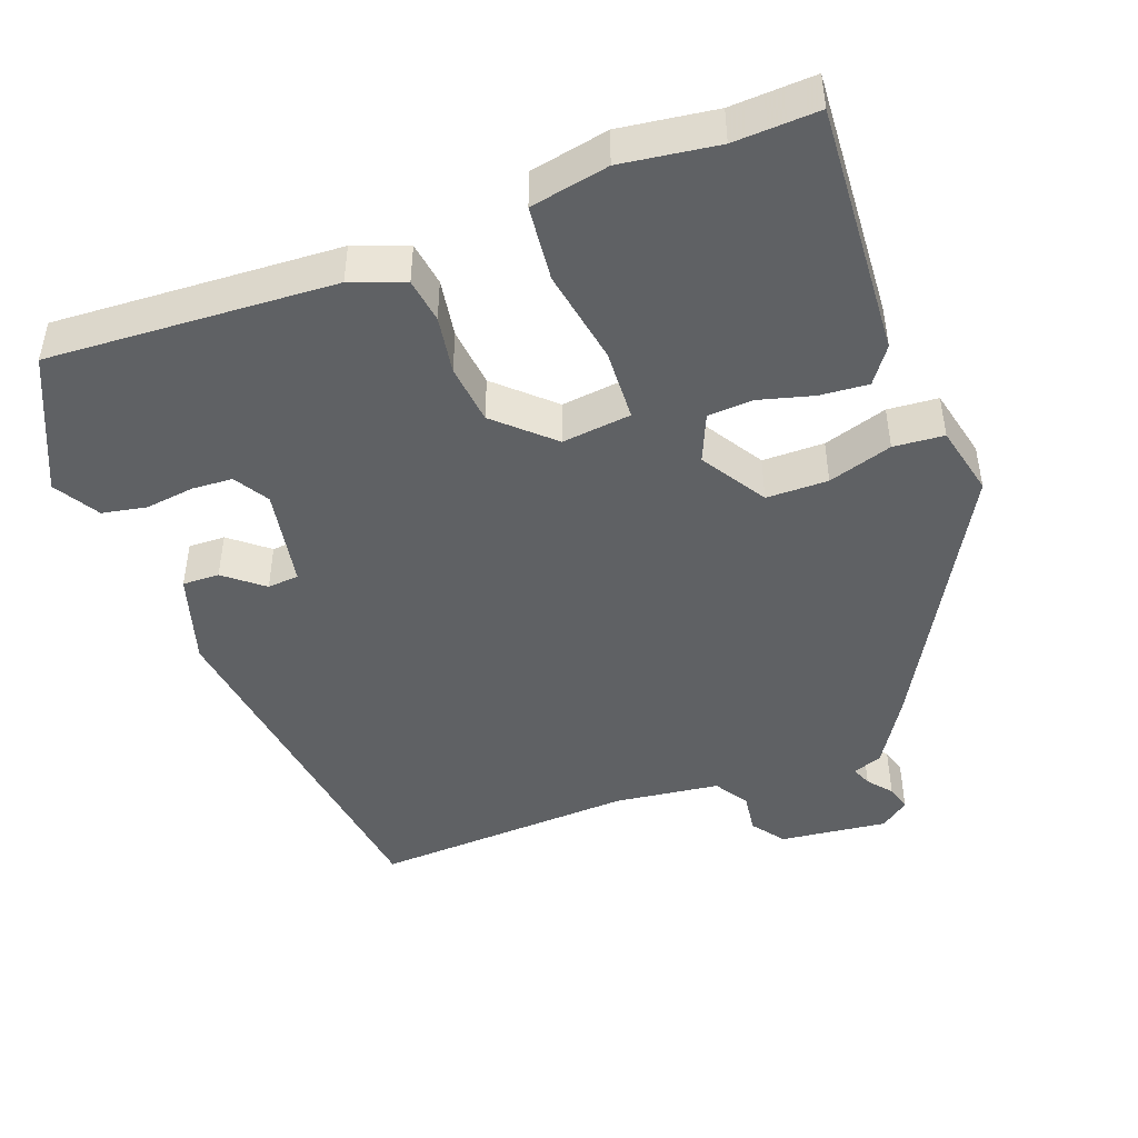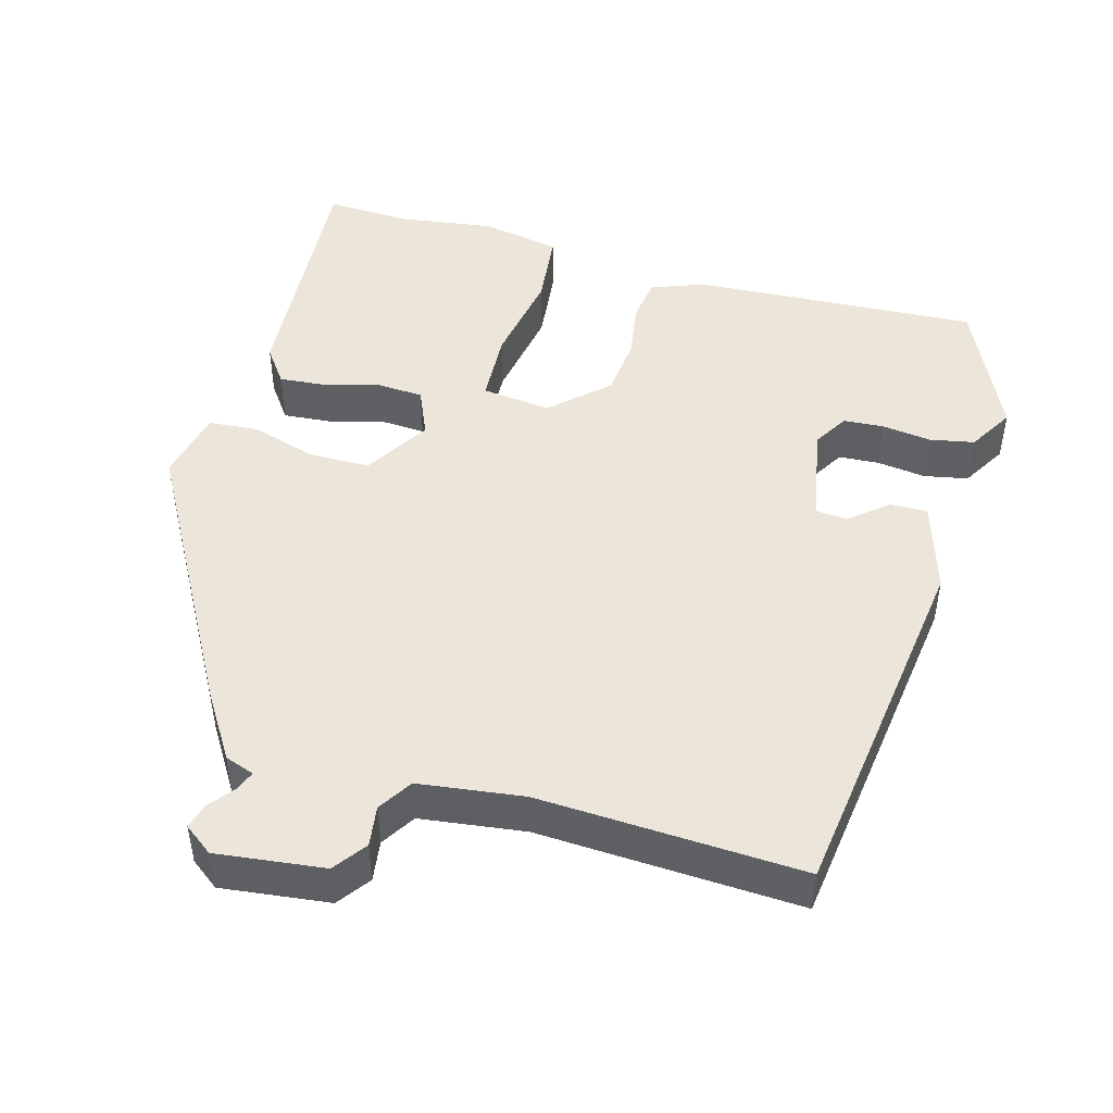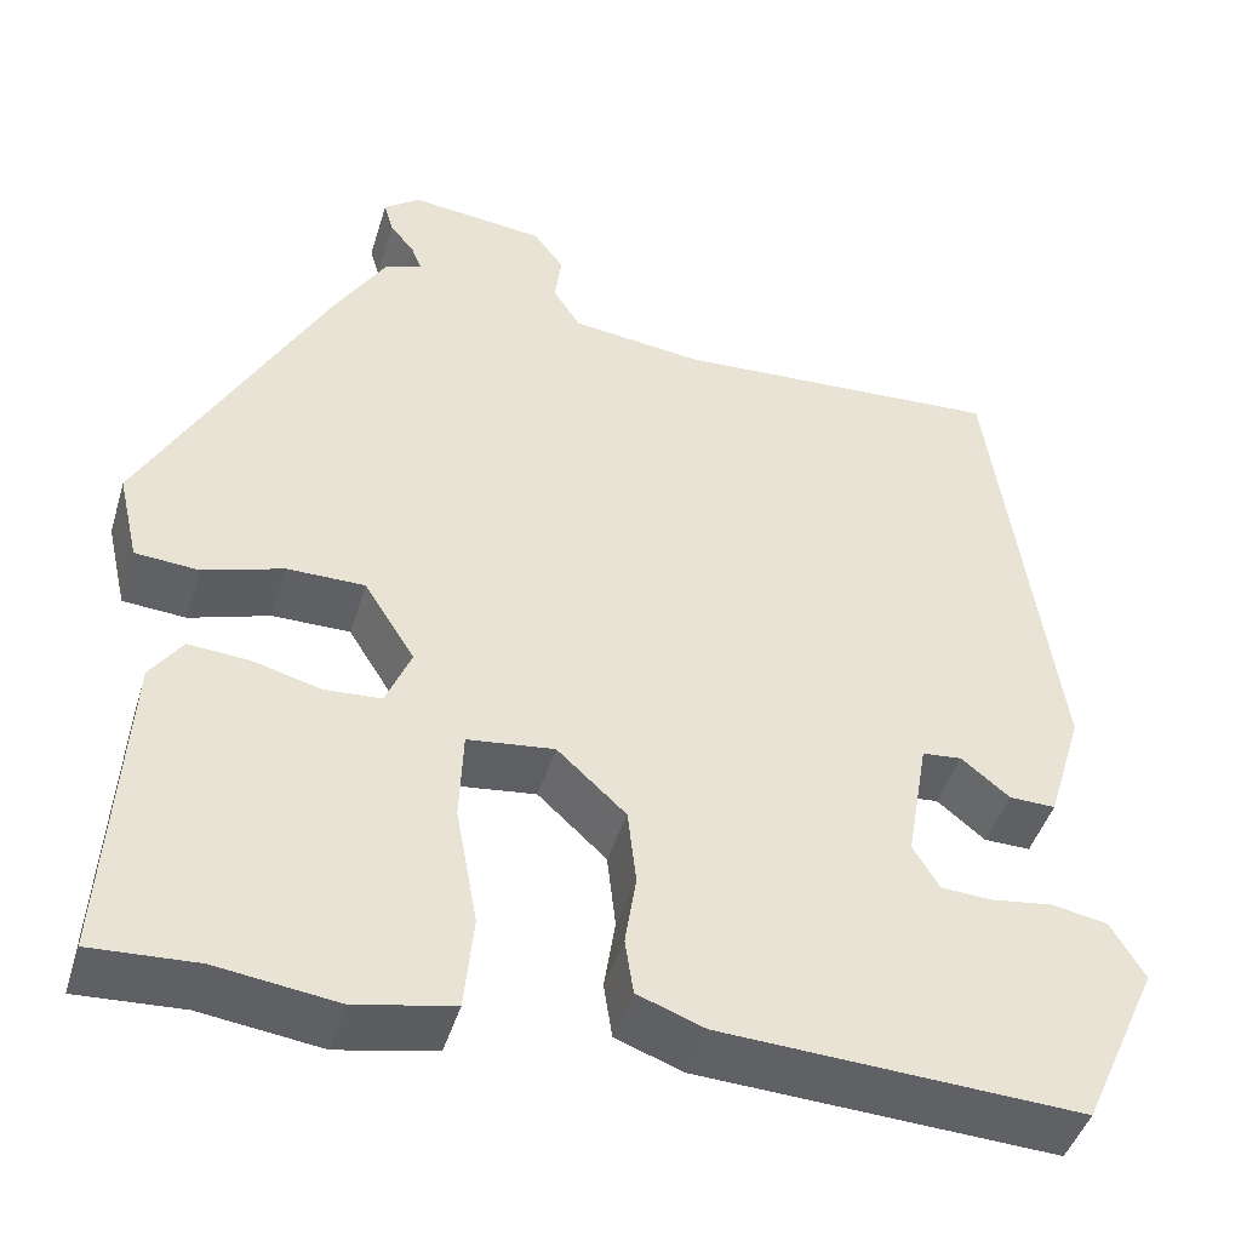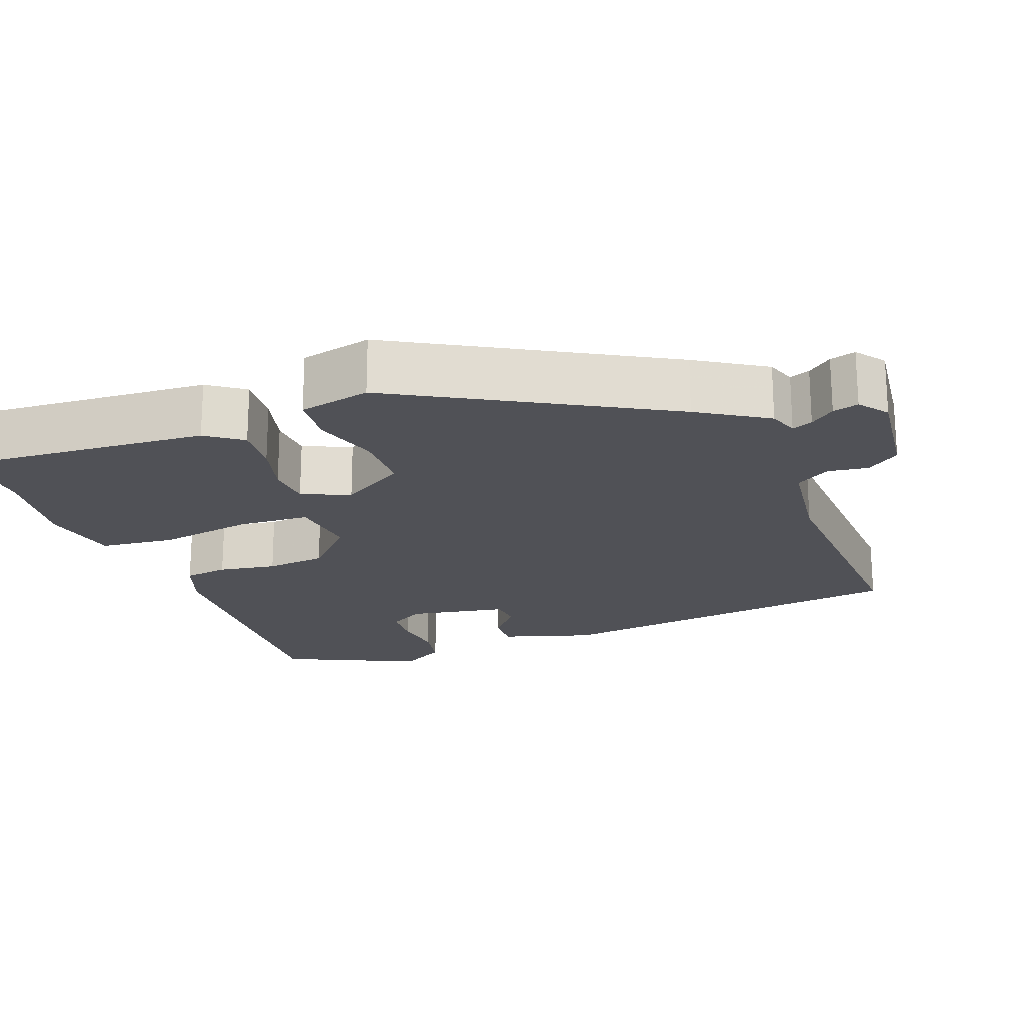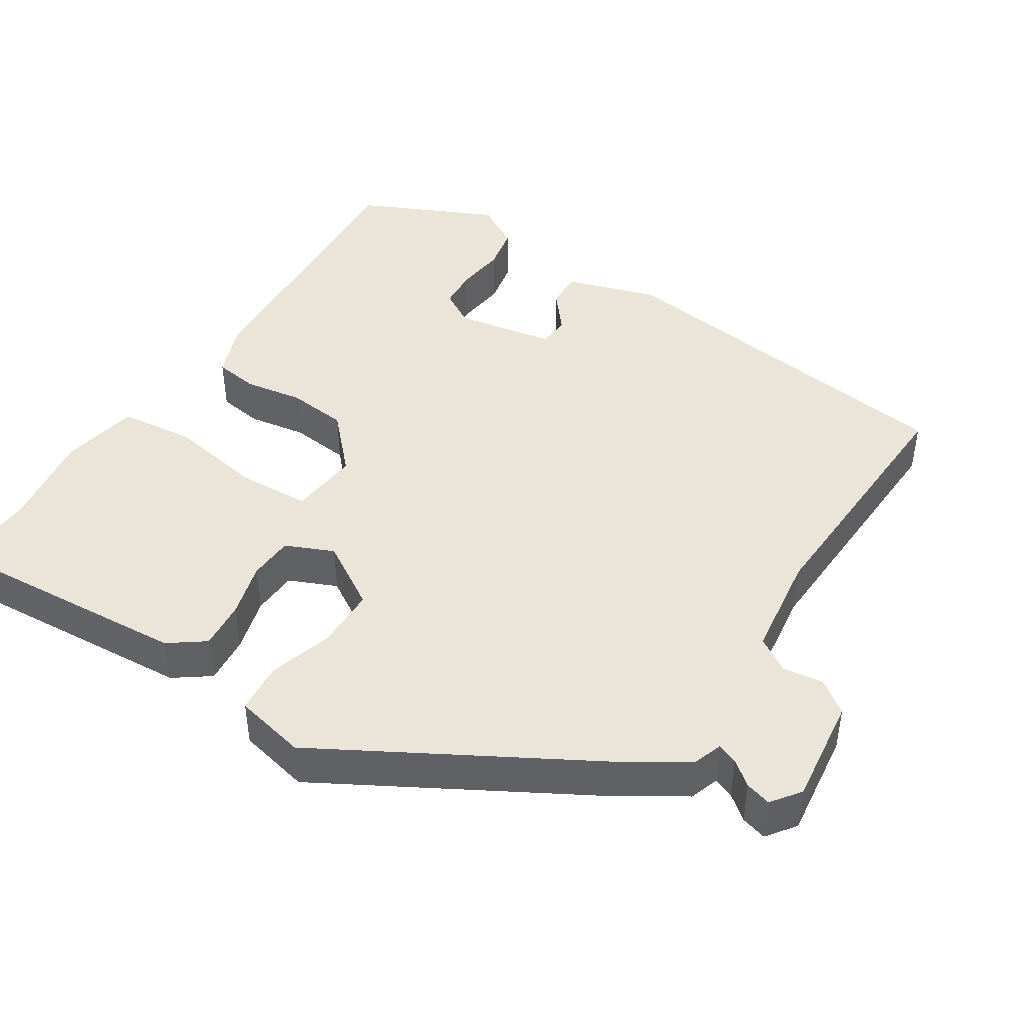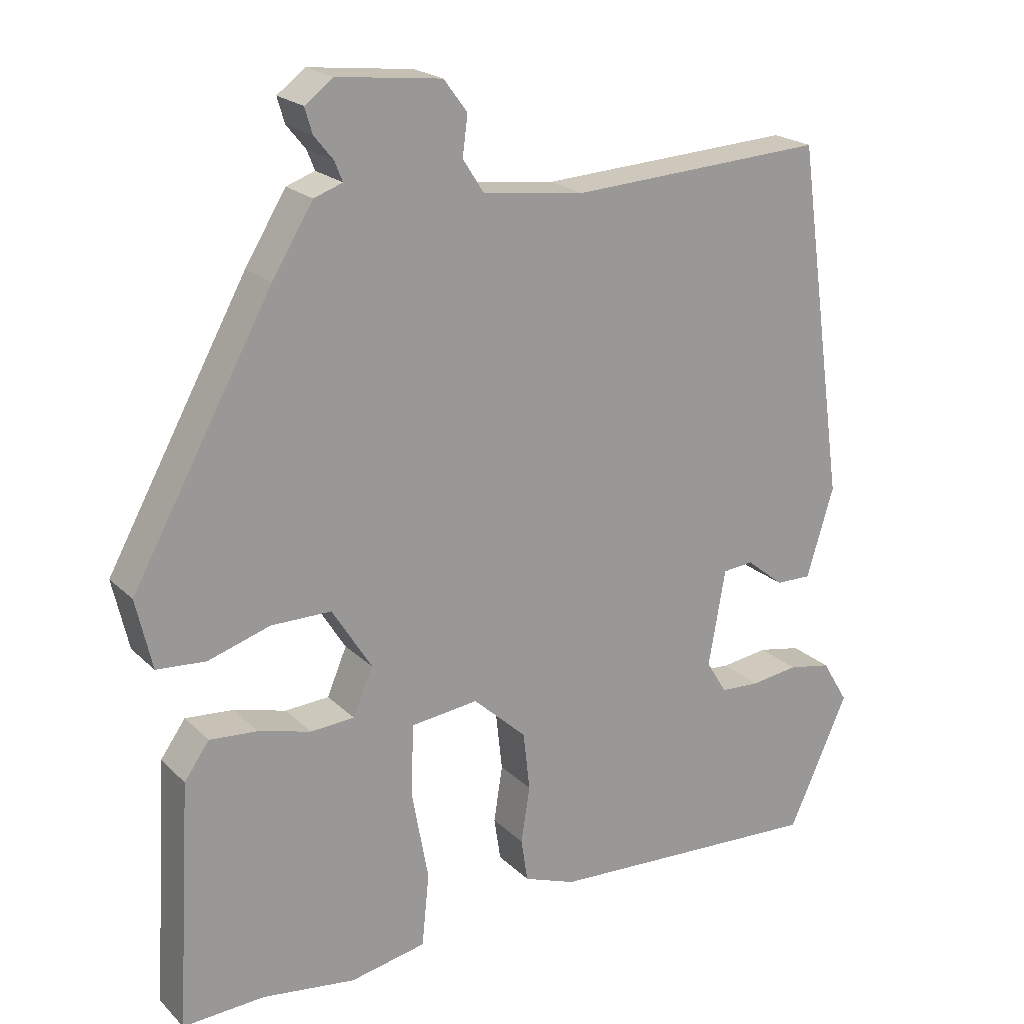
<metadata>
{"format":"obj","ext":"obj","renderer":"f3d","projection":"perspective","resolution":1024,"background":"white","views":[{"elev":-46.2,"azim":-159.9,"up":"+Y"},{"elev":47.3,"azim":15.2,"up":"+Y"},{"elev":-44.8,"azim":-16.6,"up":"+Z"},{"elev":-20.4,"azim":-69.8,"up":"+Y"},{"elev":44.6,"azim":-58.0,"up":"+Y"},{"elev":20.9,"azim":-31.5,"up":"+Z"}]}
</metadata>
<code>
v -0.393 0.07 -0.494
v -0.505 0.07 -0.5
v -0.485 0.07 -0.164
v -0.451 0.07 -0.116
v -0.386 0.07 -0.121
v -0.314 0.07 -0.14
v -0.254 0.07 -0.136
v -0.227 0.07 -0.072
v -0.281 0.07 0.014
v -0.363 0.07 0.014
v -0.448 0.07 -0.013
v -0.515 0.07 -0.008
v -0.537 0.07 0.087
v -0.345 0.07 0.437
v -0.289 0.07 0.528
v -0.25 0.07 0.542
v -0.261 0.07 0.569
v -0.287 0.07 0.601
v -0.297 0.07 0.635
v -0.259 0.07 0.664
v -0.116 0.07 0.648
v -0.084 0.07 0.605
v -0.091 0.07 0.551
v -0.062 0.07 0.506
v 0.077 0.07 0.489
v 0.426 0.07 0.509
v 0.494 0.07 0.023
v 0.457 0.07 -0.099
v 0.408 0.07 -0.098
v 0.357 0.07 -0.057
v 0.315 0.07 -0.061
v 0.292 0.07 -0.193
v 0.32 0.07 -0.239
v 0.374 0.07 -0.242
v 0.439 0.07 -0.233
v 0.498 0.07 -0.244
v 0.534 0.07 -0.304
v 0.452 0.07 -0.485
v 0.072 0.07 -0.466
v 0.001 0.07 -0.44
v -0.008 0.07 -0.381
v 0.004 0.07 -0.304
v -0.005 0.07 -0.224
v -0.078 0.07 -0.157
v -0.17 0.07 -0.168
v -0.174 0.07 -0.264
v -0.151 0.07 -0.39
v -0.161 0.07 -0.49
v -0.265 0.07 -0.511
v -0.393 0 -0.494
v -0.505 0 -0.5
v -0.485 0 -0.164
v -0.451 0 -0.116
v -0.386 0 -0.121
v -0.314 0 -0.14
v -0.254 0 -0.136
v -0.227 0 -0.072
v -0.281 0 0.014
v -0.363 0 0.014
v -0.448 0 -0.013
v -0.515 0 -0.008
v -0.537 0 0.087
v -0.345 0 0.437
v -0.289 0 0.528
v -0.25 0 0.542
v -0.261 0 0.569
v -0.287 0 0.601
v -0.297 0 0.635
v -0.259 0 0.664
v -0.116 0 0.648
v -0.084 0 0.605
v -0.091 0 0.551
v -0.062 0 0.506
v 0.077 0 0.489
v 0.426 0 0.509
v 0.494 0 0.023
v 0.457 0 -0.099
v 0.408 0 -0.098
v 0.357 0 -0.057
v 0.315 0 -0.061
v 0.292 0 -0.193
v 0.32 0 -0.239
v 0.374 0 -0.242
v 0.439 0 -0.233
v 0.498 0 -0.244
v 0.534 0 -0.304
v 0.452 0 -0.485
v 0.072 0 -0.466
v 0.001 0 -0.44
v -0.008 0 -0.381
v 0.004 0 -0.304
v -0.005 0 -0.224
v -0.078 0 -0.157
v -0.17 0 -0.168
v -0.174 0 -0.264
v -0.151 0 -0.39
v -0.161 0 -0.49
v -0.265 0 -0.511
f 48 49 1
f 47 48 1
f 46 47 1
f 2 3 4
f 1 2 4
f 46 1 4
f 45 46 4
f 40 41 42
f 39 40 42
f 38 39 42
f 37 38 42
f 36 37 42
f 35 36 42
f 34 35 42
f 33 34 42 43
f 32 33 43 44
f 28 29 30
f 27 28 30
f 26 27 30
f 25 26 30
f 24 25 30 31
f 21 22 23
f 20 21 23
f 19 20 23
f 18 19 23
f 17 18 23
f 16 17 23 24
f 15 16 24
f 14 15 24
f 13 14 24
f 12 13 24
f 11 12 24
f 10 11 24
f 9 10 24
f 31 32 44
f 24 31 44
f 9 24 44
f 8 9 44
f 4 5 6
f 45 4 6
f 7 8 44 45
f 6 7 45
f 50 98 97
f 50 97 96
f 50 96 95
f 53 52 51
f 53 51 50
f 53 50 95
f 53 95 94
f 91 90 89
f 91 89 88
f 91 88 87
f 91 87 86
f 91 86 85
f 91 85 84
f 91 84 83
f 92 91 83 82
f 93 92 82 81
f 79 78 77
f 79 77 76
f 79 76 75
f 79 75 74
f 80 79 74 73
f 72 71 70
f 72 70 69
f 72 69 68
f 72 68 67
f 72 67 66
f 73 72 66 65
f 73 65 64
f 73 64 63
f 73 63 62
f 73 62 61
f 73 61 60
f 73 60 59
f 73 59 58
f 93 81 80
f 93 80 73
f 93 73 58
f 93 58 57
f 55 54 53
f 55 53 94
f 94 93 57 56
f 94 56 55
f 1 50 51 2
f 2 51 52 3
f 3 52 53 4
f 4 53 54 5
f 5 54 55 6
f 6 55 56 7
f 7 56 57 8
f 8 57 58 9
f 9 58 59 10
f 10 59 60 11
f 11 60 61 12
f 12 61 62 13
f 13 62 63 14
f 14 63 64 15
f 15 64 65 16
f 16 65 66 17
f 17 66 67 18
f 18 67 68 19
f 19 68 69 20
f 20 69 70 21
f 21 70 71 22
f 22 71 72 23
f 23 72 73 24
f 24 73 74 25
f 25 74 75 26
f 26 75 76 27
f 27 76 77 28
f 28 77 78 29
f 29 78 79 30
f 30 79 80 31
f 31 80 81 32
f 32 81 82 33
f 33 82 83 34
f 34 83 84 35
f 35 84 85 36
f 36 85 86 37
f 37 86 87 38
f 38 87 88 39
f 39 88 89 40
f 40 89 90 41
f 41 90 91 42
f 42 91 92 43
f 43 92 93 44
f 44 93 94 45
f 45 94 95 46
f 46 95 96 47
f 47 96 97 48
f 48 97 98 49
f 49 98 50 1

</code>
